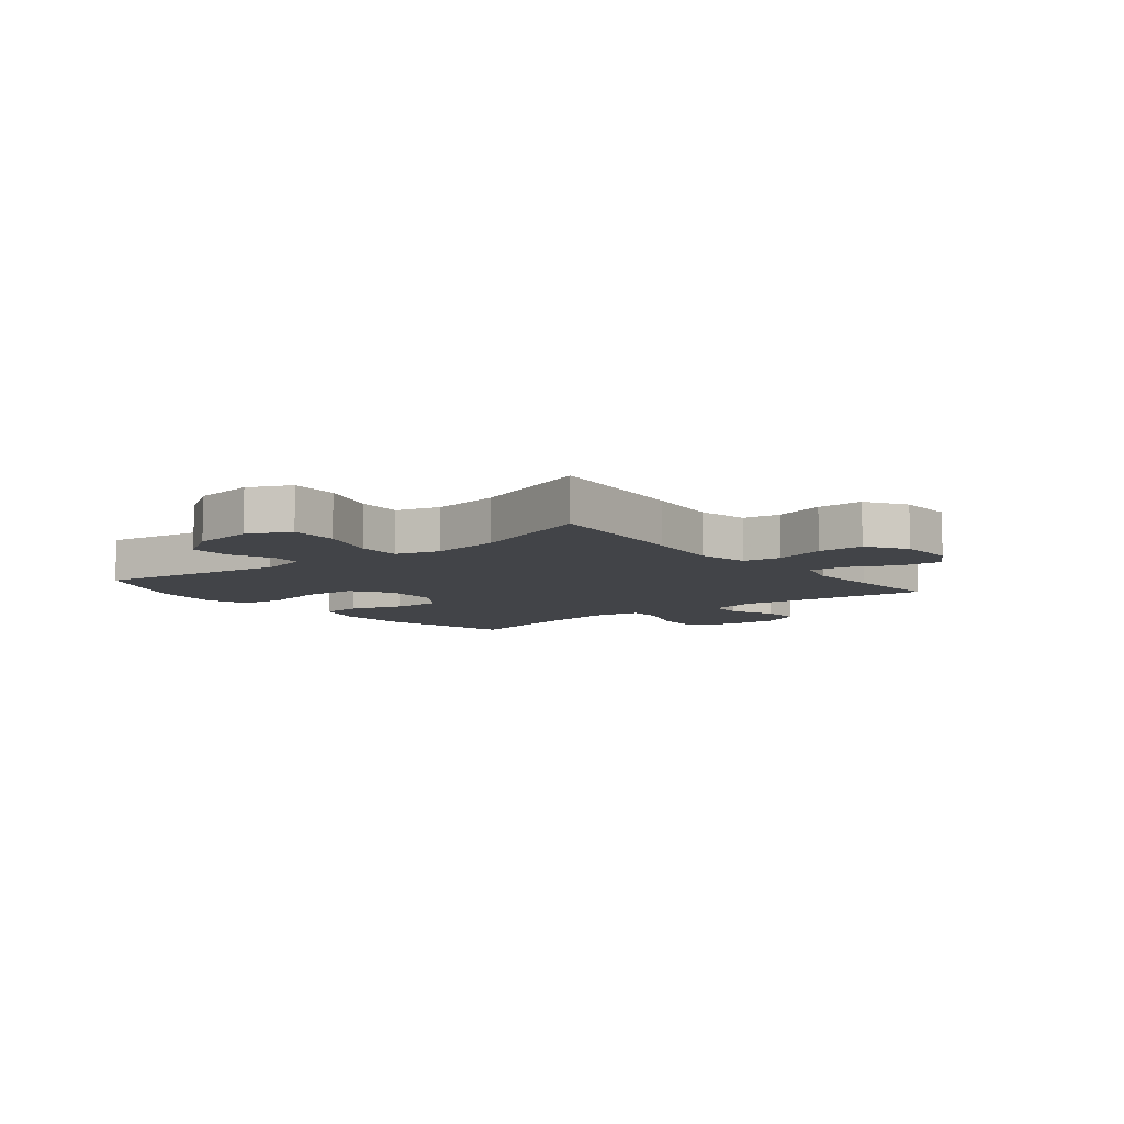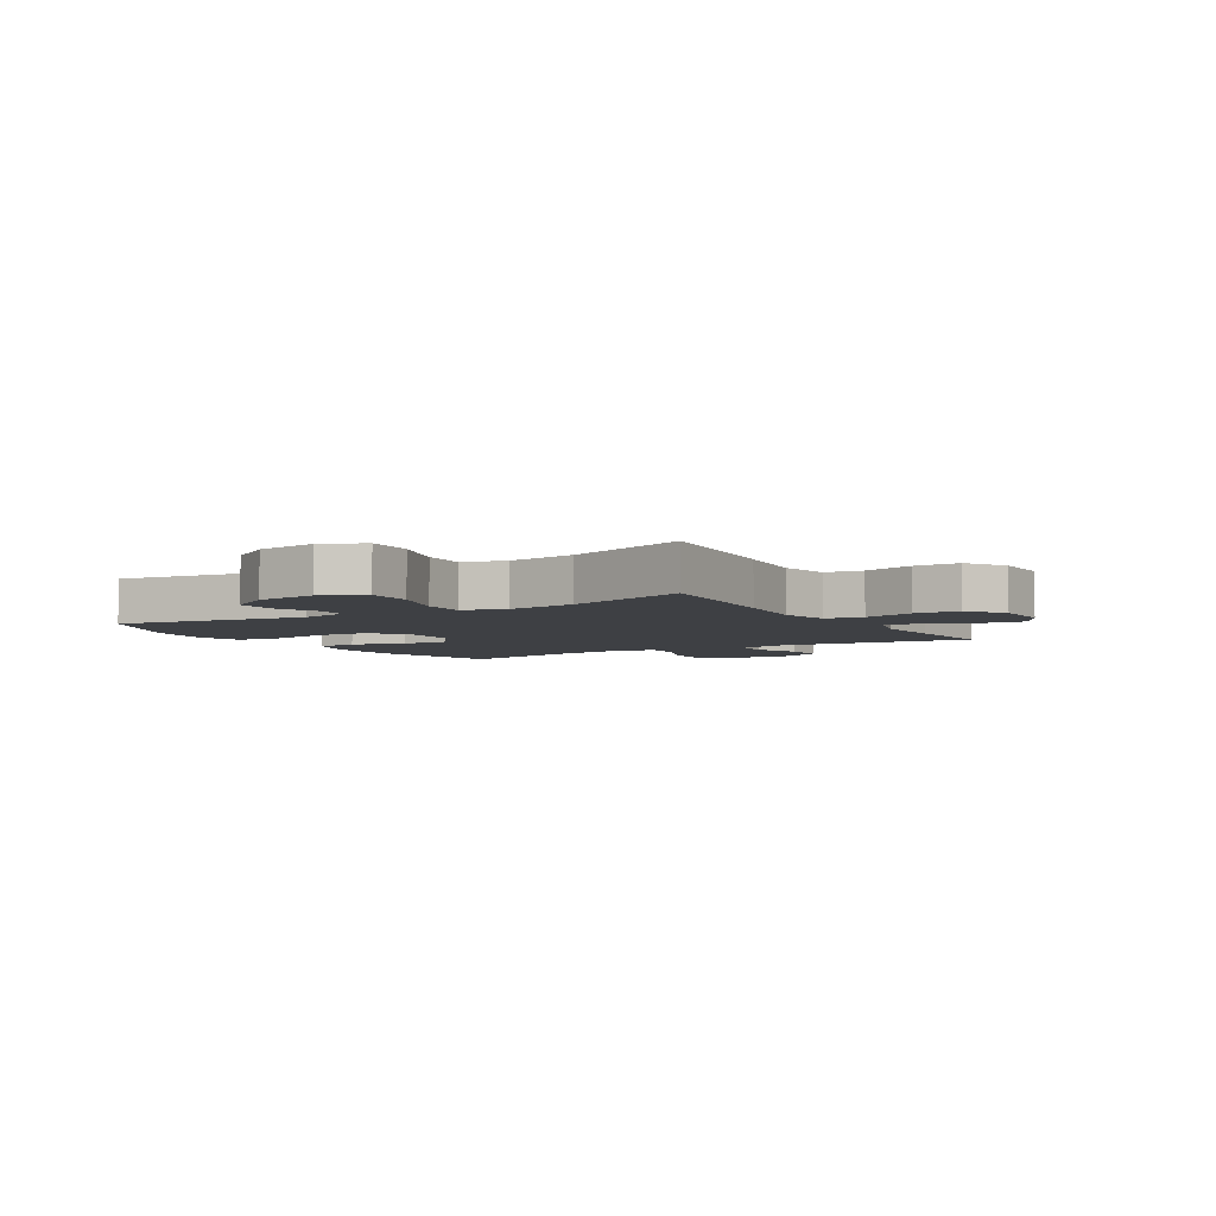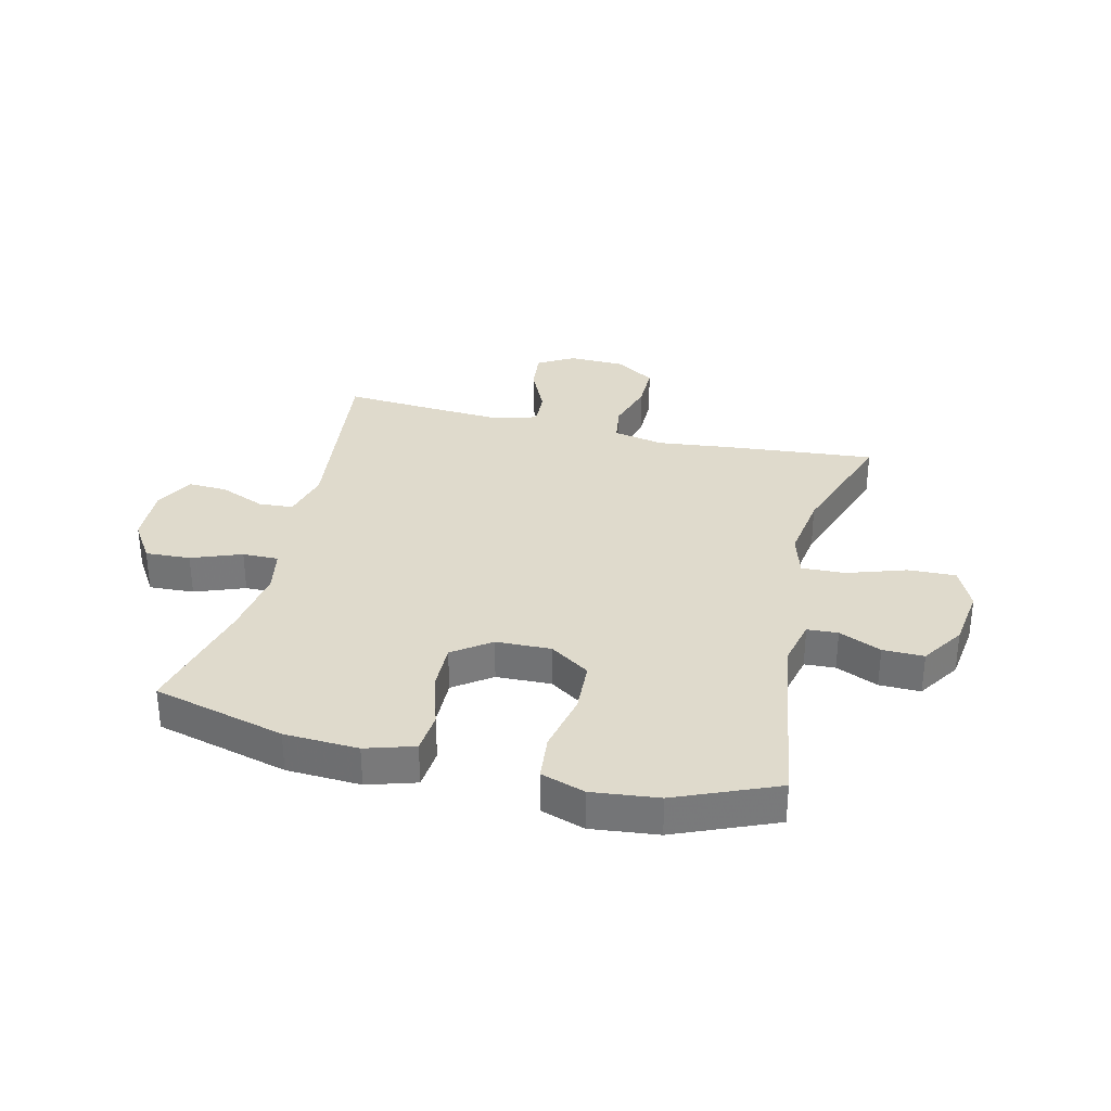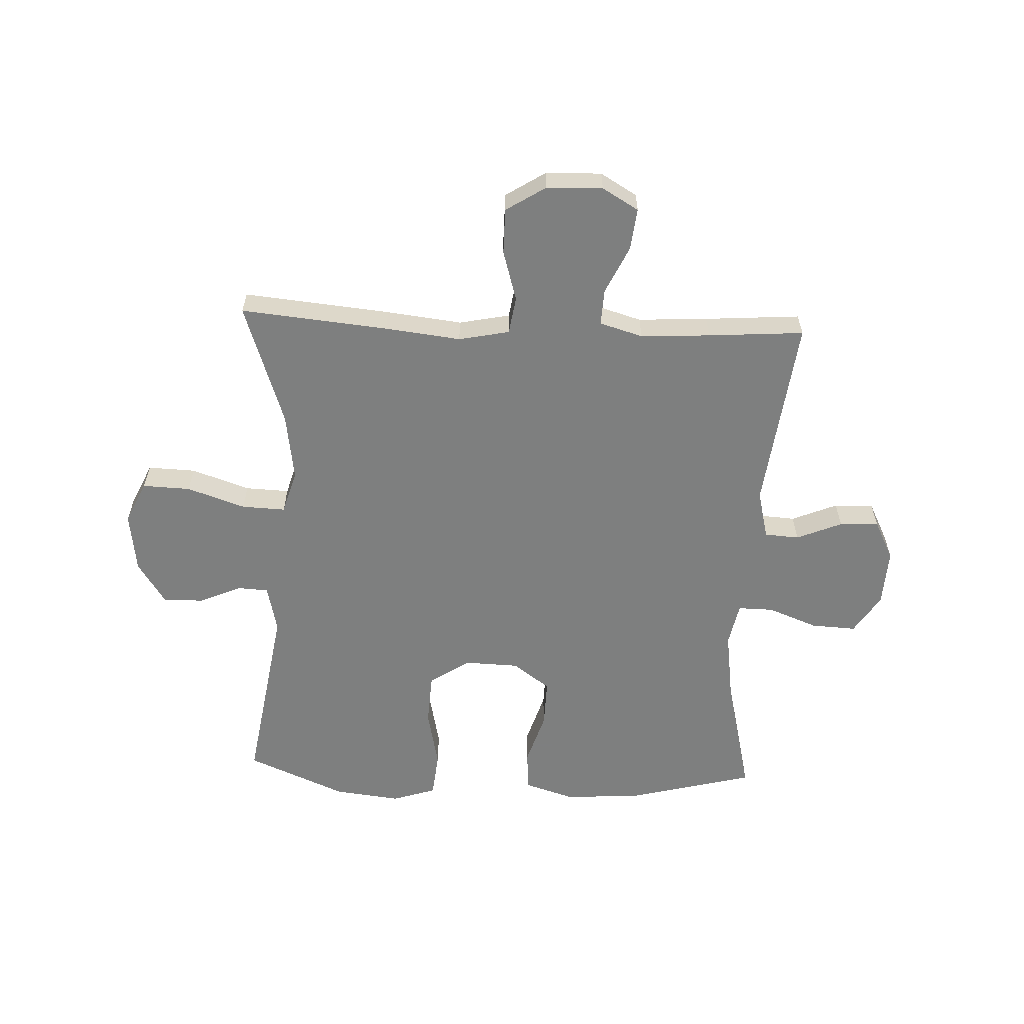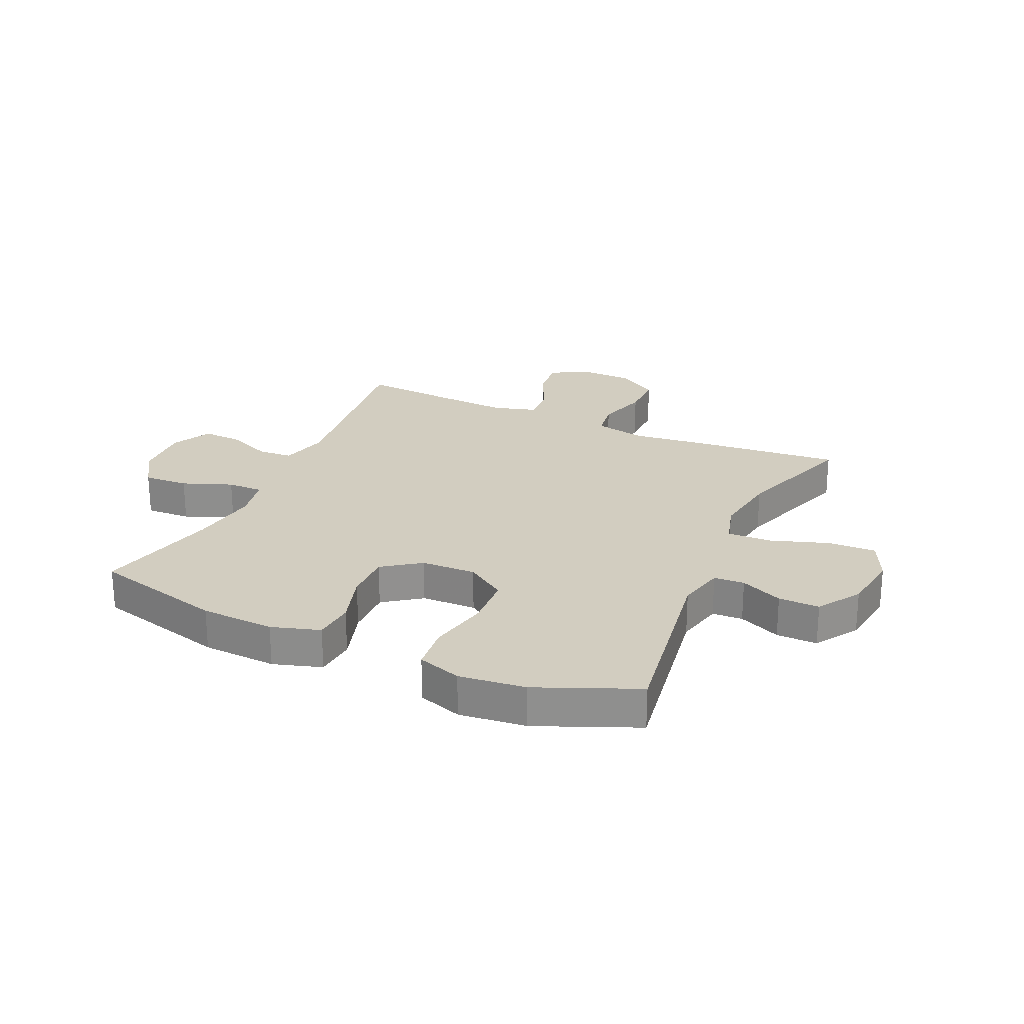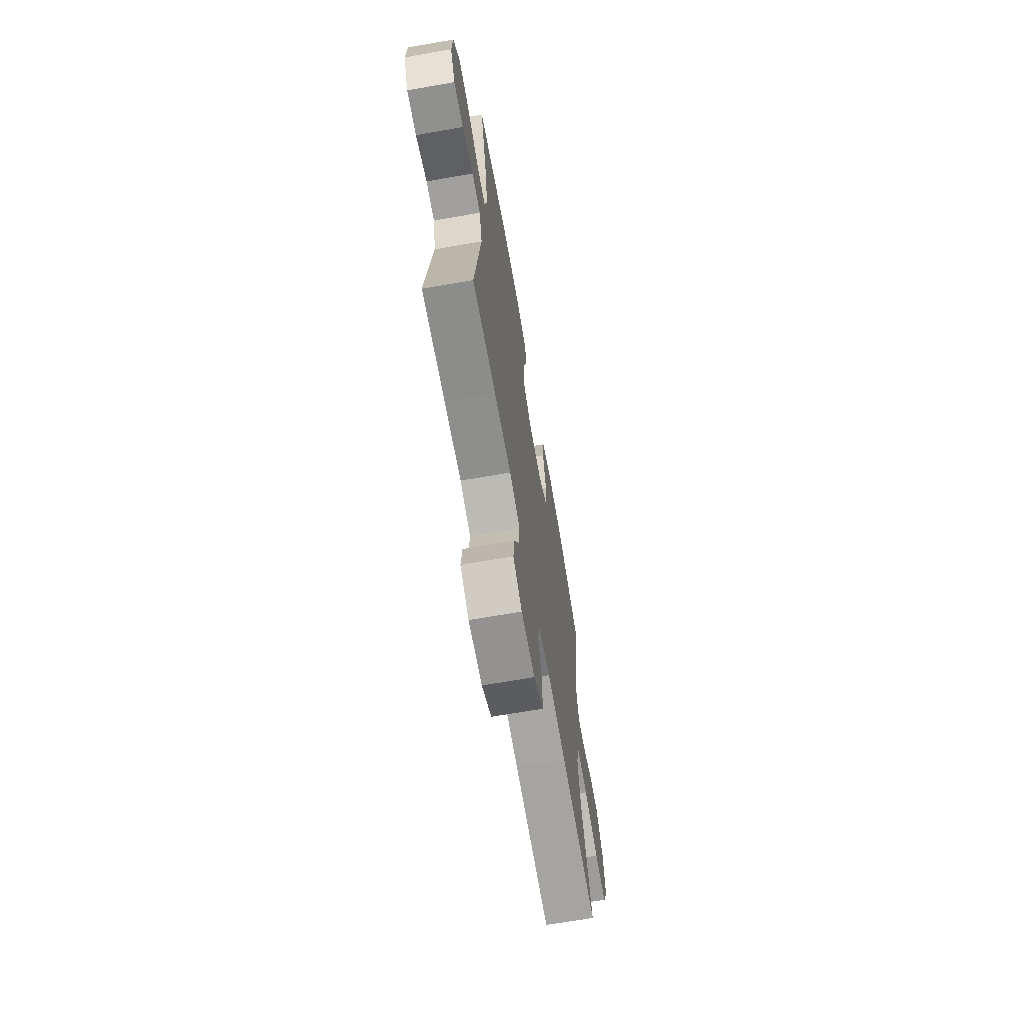
<metadata>
{"format":"obj","ext":"obj","renderer":"f3d","projection":"perspective","resolution":1024,"background":"white","views":[{"elev":-8.0,"azim":128.7,"up":"+Y"},{"elev":-4.9,"azim":121.2,"up":"+Y"},{"elev":32.5,"azim":13.7,"up":"+Y"},{"elev":-59.6,"azim":177.5,"up":"+Y"},{"elev":24.6,"azim":24.4,"up":"+Y"},{"elev":-68.1,"azim":-80.1,"up":"+Z"}]}
</metadata>
<code>
v -0.5 0.07 0.5
v -0.271 0.07 0.559
v -0.143 0.07 0.565
v -0.059 0.07 0.539
v -0.053 0.07 0.468
v -0.082 0.07 0.375
v -0.084 0.07 0.291
v -0.019 0.07 0.244
v 0.076 0.07 0.241
v 0.145 0.07 0.287
v 0.15 0.07 0.378
v 0.128 0.07 0.482
v 0.136 0.07 0.561
v 0.212 0.07 0.586
v 0.327 0.07 0.573
v 0.5 0.07 0.5
v 0.448 0.07 0.172
v 0.467 0.07 0.089
v 0.52 0.07 0.086
v 0.593 0.07 0.118
v 0.664 0.07 0.119
v 0.712 0.07 0.045
v 0.726 0.07 -0.06
v 0.692 0.07 -0.133
v 0.609 0.07 -0.13
v 0.508 0.07 -0.096
v 0.432 0.07 -0.093
v 0.41 0.07 -0.168
v 0.427 0.07 -0.286
v 0.5 0.07 -0.5
v 0.244 0.07 -0.476
v 0.113 0.07 -0.461
v 0.025 0.07 -0.479
v 0.015 0.07 -0.544
v 0.041 0.07 -0.632
v 0.041 0.07 -0.711
v -0.028 0.07 -0.755
v -0.125 0.07 -0.758
v -0.188 0.07 -0.721
v -0.18 0.07 -0.649
v -0.141 0.07 -0.566
v -0.138 0.07 -0.503
v -0.213 0.07 -0.481
v -0.334 0.07 -0.488
v -0.5 0.07 -0.5
v -0.459 0.07 -0.163
v -0.48 0.07 -0.078
v -0.54 0.07 -0.074
v -0.619 0.07 -0.107
v -0.687 0.07 -0.11
v -0.722 0.07 -0.041
v -0.717 0.07 0.059
v -0.673 0.07 0.128
v -0.595 0.07 0.124
v -0.509 0.07 0.091
v -0.447 0.07 0.09
v -0.432 0.07 0.166
v -0.449 0.07 0.286
v -0.5 0 0.5
v -0.271 0 0.559
v -0.143 0 0.565
v -0.059 0 0.539
v -0.053 0 0.468
v -0.082 0 0.375
v -0.084 0 0.291
v -0.019 0 0.244
v 0.076 0 0.241
v 0.145 0 0.287
v 0.15 0 0.378
v 0.128 0 0.482
v 0.136 0 0.561
v 0.212 0 0.586
v 0.327 0 0.573
v 0.5 0 0.5
v 0.448 0 0.172
v 0.467 0 0.089
v 0.52 0 0.086
v 0.593 0 0.118
v 0.664 0 0.119
v 0.712 0 0.045
v 0.726 0 -0.06
v 0.692 0 -0.133
v 0.609 0 -0.13
v 0.508 0 -0.096
v 0.432 0 -0.093
v 0.41 0 -0.168
v 0.427 0 -0.286
v 0.5 0 -0.5
v 0.244 0 -0.476
v 0.113 0 -0.461
v 0.025 0 -0.479
v 0.015 0 -0.544
v 0.041 0 -0.632
v 0.041 0 -0.711
v -0.028 0 -0.755
v -0.125 0 -0.758
v -0.188 0 -0.721
v -0.18 0 -0.649
v -0.141 0 -0.566
v -0.138 0 -0.503
v -0.213 0 -0.481
v -0.334 0 -0.488
v -0.5 0 -0.5
v -0.459 0 -0.163
v -0.48 0 -0.078
v -0.54 0 -0.074
v -0.619 0 -0.107
v -0.687 0 -0.11
v -0.722 0 -0.041
v -0.717 0 0.059
v -0.673 0 0.128
v -0.595 0 0.124
v -0.509 0 0.091
v -0.447 0 0.09
v -0.432 0 0.166
v -0.449 0 0.286
f 52 53 54 55
f 52 55 56
f 51 52 56
f 48 49 50 51
f 47 48 51 56
f 46 47 56 57
f 44 45 46
f 43 44 46 57
f 38 39 40 41
f 38 41 42
f 37 38 42
f 34 35 36 37
f 33 34 37 42
f 32 33 42 43
f 29 30 31 32
f 28 29 32 43
f 23 24 25 26
f 23 26 27
f 22 23 27
f 19 20 21 22
f 18 19 22 27
f 17 18 27 28
f 15 16 17
f 11 12 13 14
f 10 11 14 15
f 3 4 5 6
f 3 6 7
f 58 1 2 3
f 58 3 7
f 57 58 7 8
f 43 57 8 9
f 28 43 9 10
f 10 15 17 28
f 113 112 111 110
f 114 113 110
f 114 110 109
f 109 108 107 106
f 114 109 106 105
f 115 114 105 104
f 104 103 102
f 115 104 102 101
f 99 98 97 96
f 100 99 96
f 100 96 95
f 95 94 93 92
f 100 95 92 91
f 101 100 91 90
f 90 89 88 87
f 101 90 87 86
f 84 83 82 81
f 85 84 81
f 85 81 80
f 80 79 78 77
f 85 80 77 76
f 86 85 76 75
f 75 74 73
f 72 71 70 69
f 73 72 69 68
f 64 63 62 61
f 65 64 61
f 61 60 59 116
f 65 61 116
f 66 65 116 115
f 67 66 115 101
f 68 67 101 86
f 86 75 73 68
f 1 59 60 2
f 2 60 61 3
f 3 61 62 4
f 4 62 63 5
f 5 63 64 6
f 6 64 65 7
f 7 65 66 8
f 8 66 67 9
f 9 67 68 10
f 10 68 69 11
f 11 69 70 12
f 12 70 71 13
f 13 71 72 14
f 14 72 73 15
f 15 73 74 16
f 16 74 75 17
f 17 75 76 18
f 18 76 77 19
f 19 77 78 20
f 20 78 79 21
f 21 79 80 22
f 22 80 81 23
f 23 81 82 24
f 24 82 83 25
f 25 83 84 26
f 26 84 85 27
f 27 85 86 28
f 28 86 87 29
f 29 87 88 30
f 30 88 89 31
f 31 89 90 32
f 32 90 91 33
f 33 91 92 34
f 34 92 93 35
f 35 93 94 36
f 36 94 95 37
f 37 95 96 38
f 38 96 97 39
f 39 97 98 40
f 40 98 99 41
f 41 99 100 42
f 42 100 101 43
f 43 101 102 44
f 44 102 103 45
f 45 103 104 46
f 46 104 105 47
f 47 105 106 48
f 48 106 107 49
f 49 107 108 50
f 50 108 109 51
f 51 109 110 52
f 52 110 111 53
f 53 111 112 54
f 54 112 113 55
f 55 113 114 56
f 56 114 115 57
f 57 115 116 58
f 58 116 59 1

</code>
